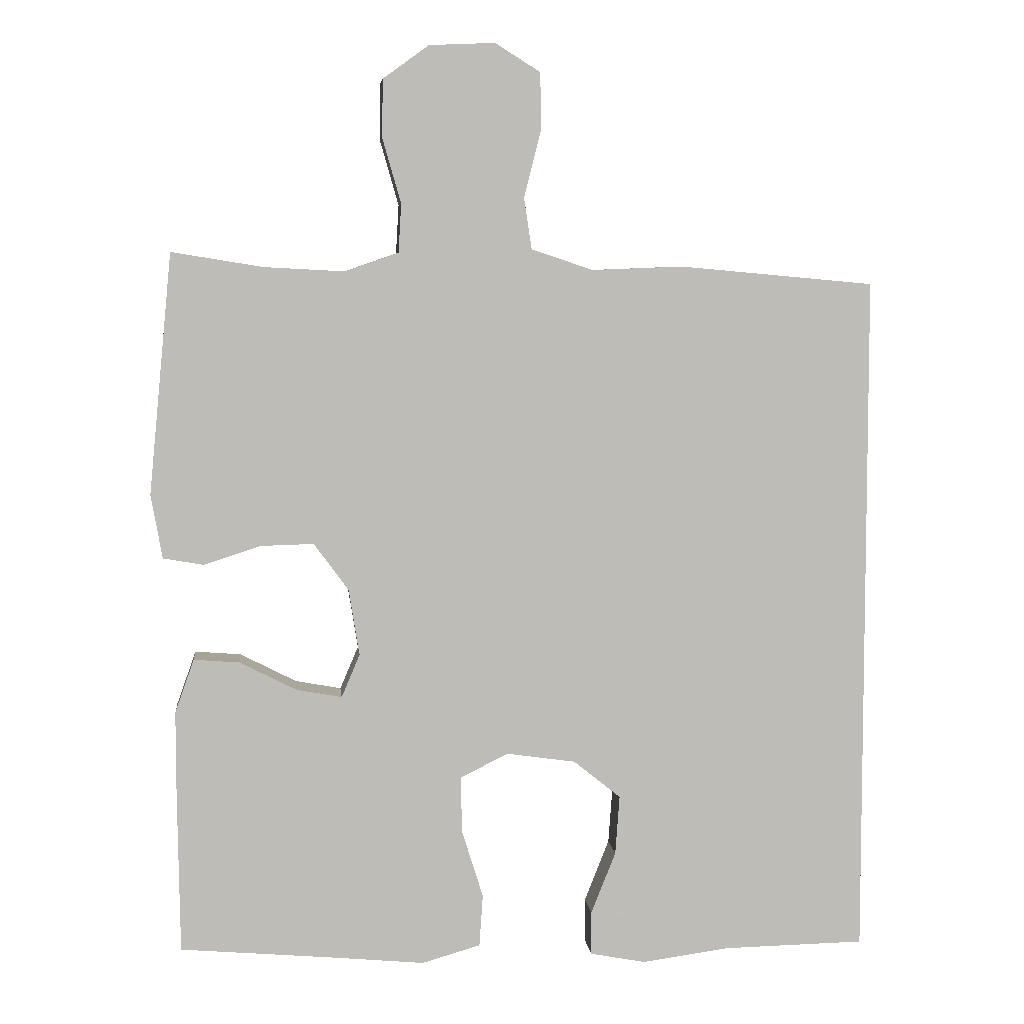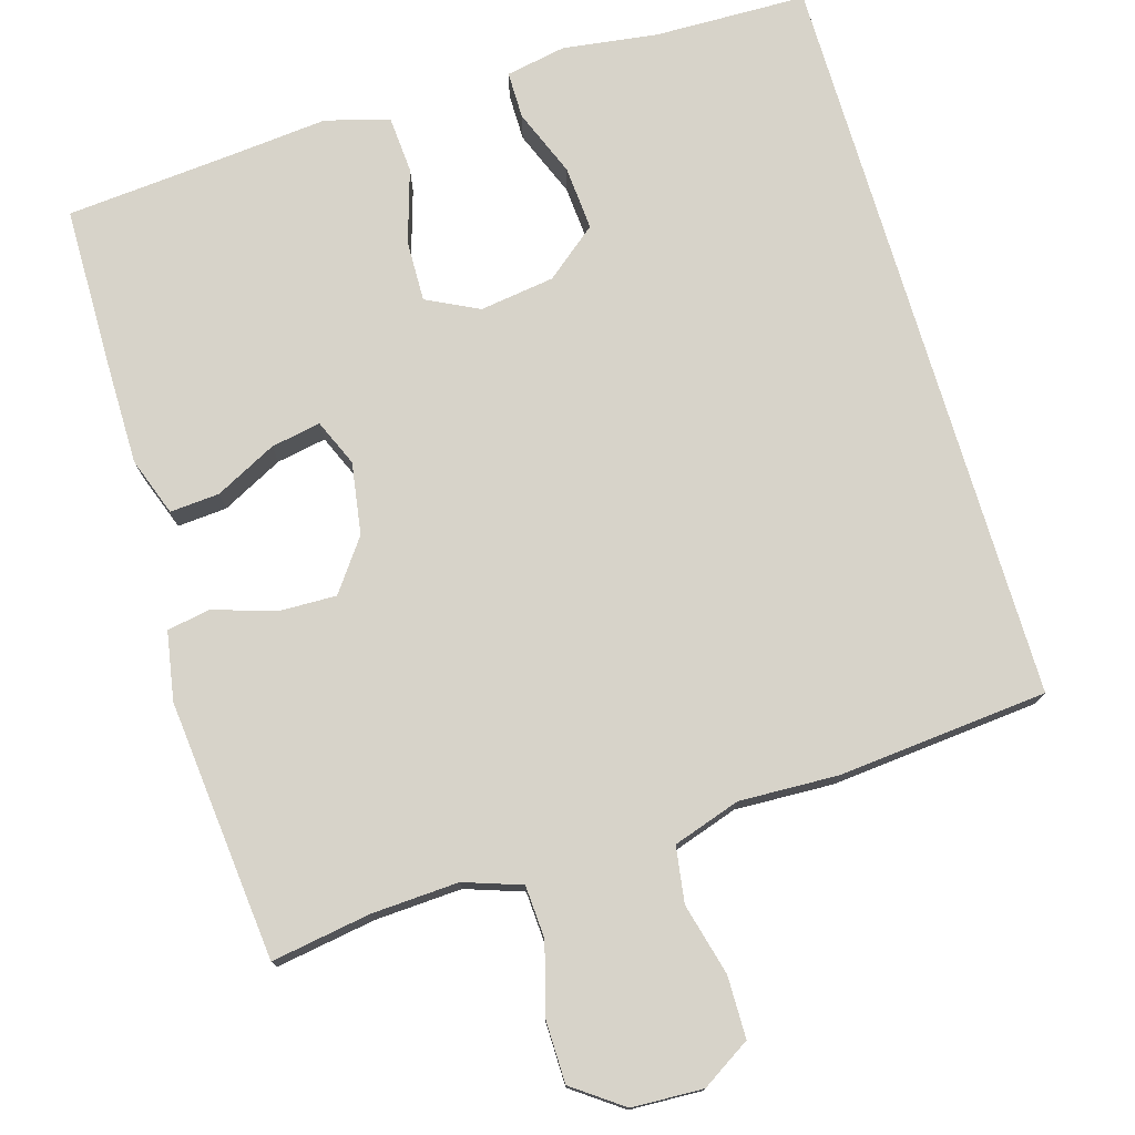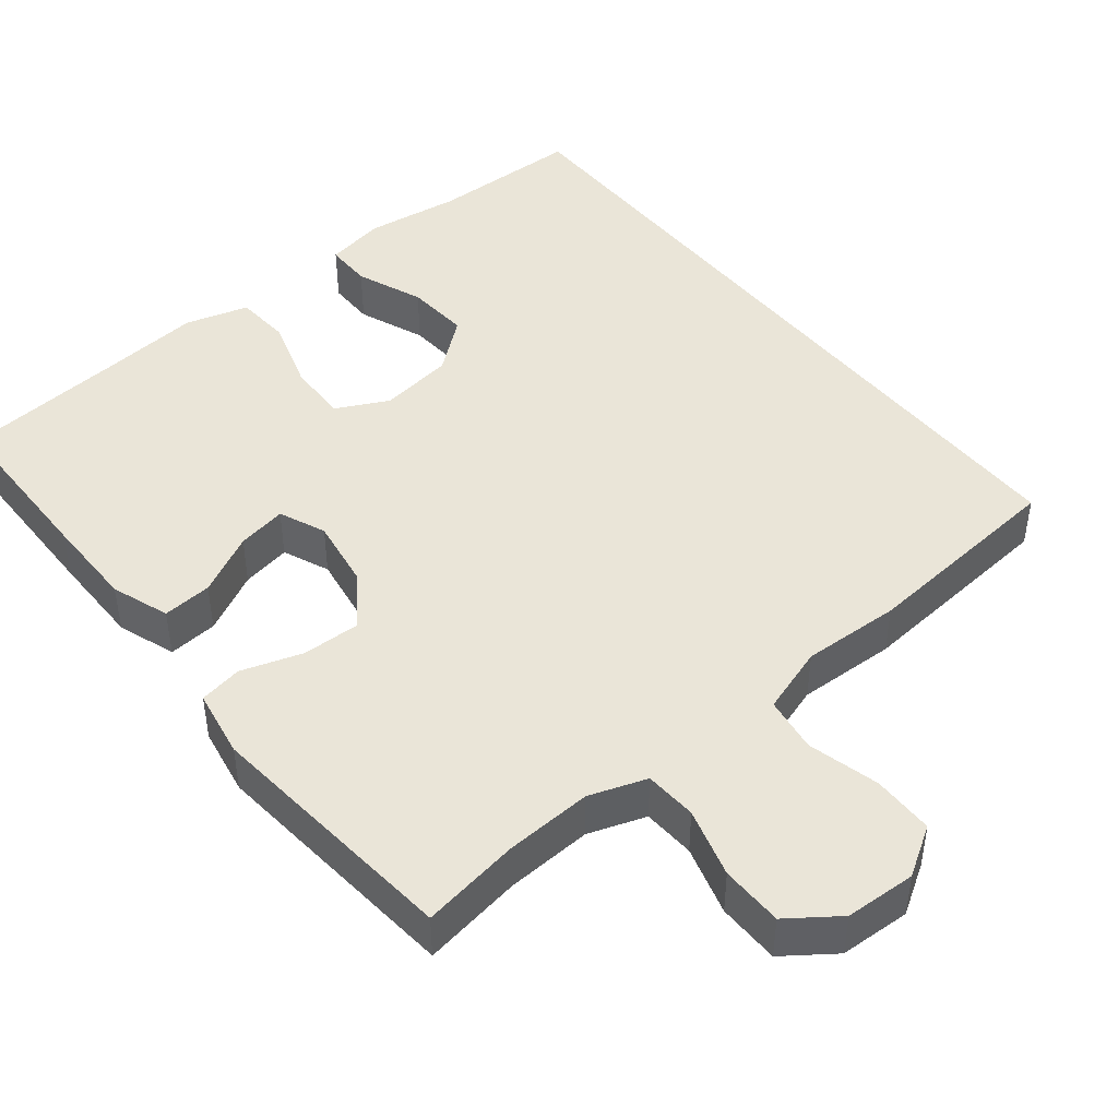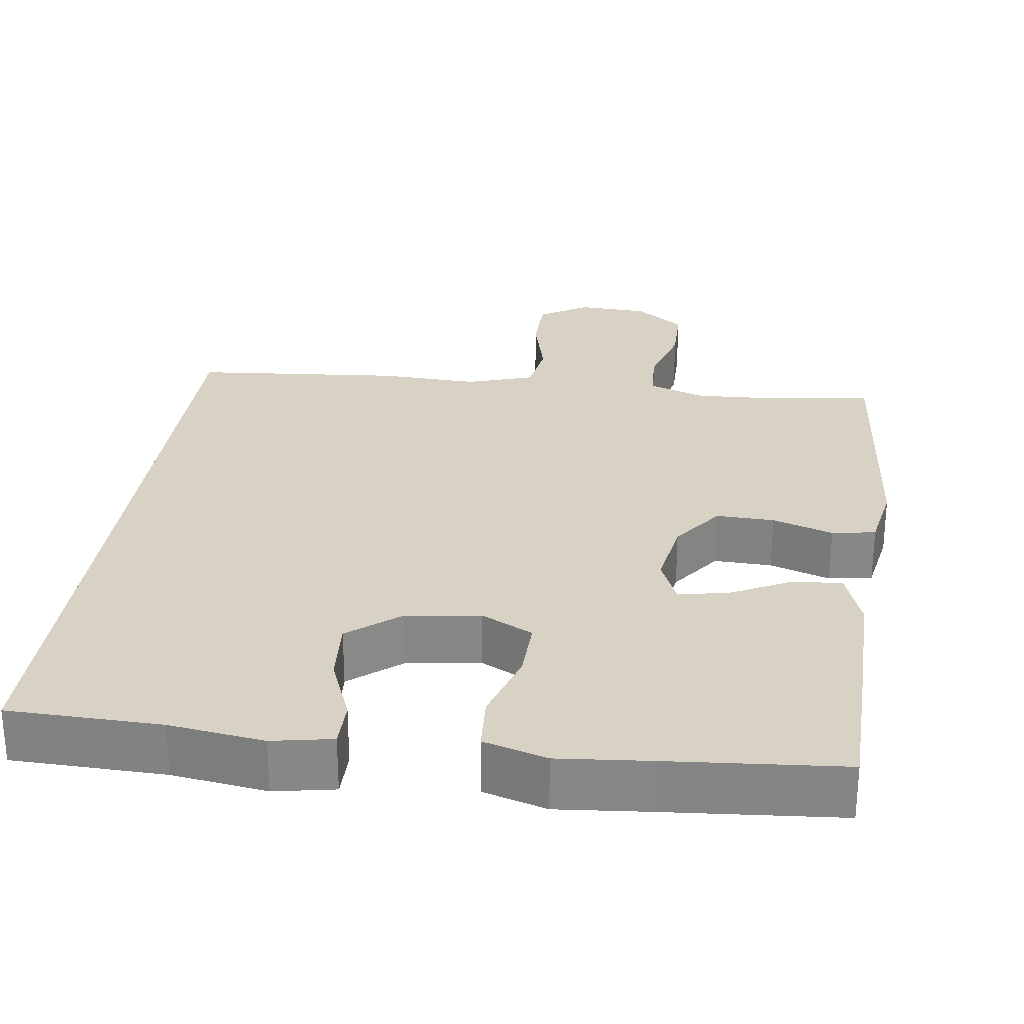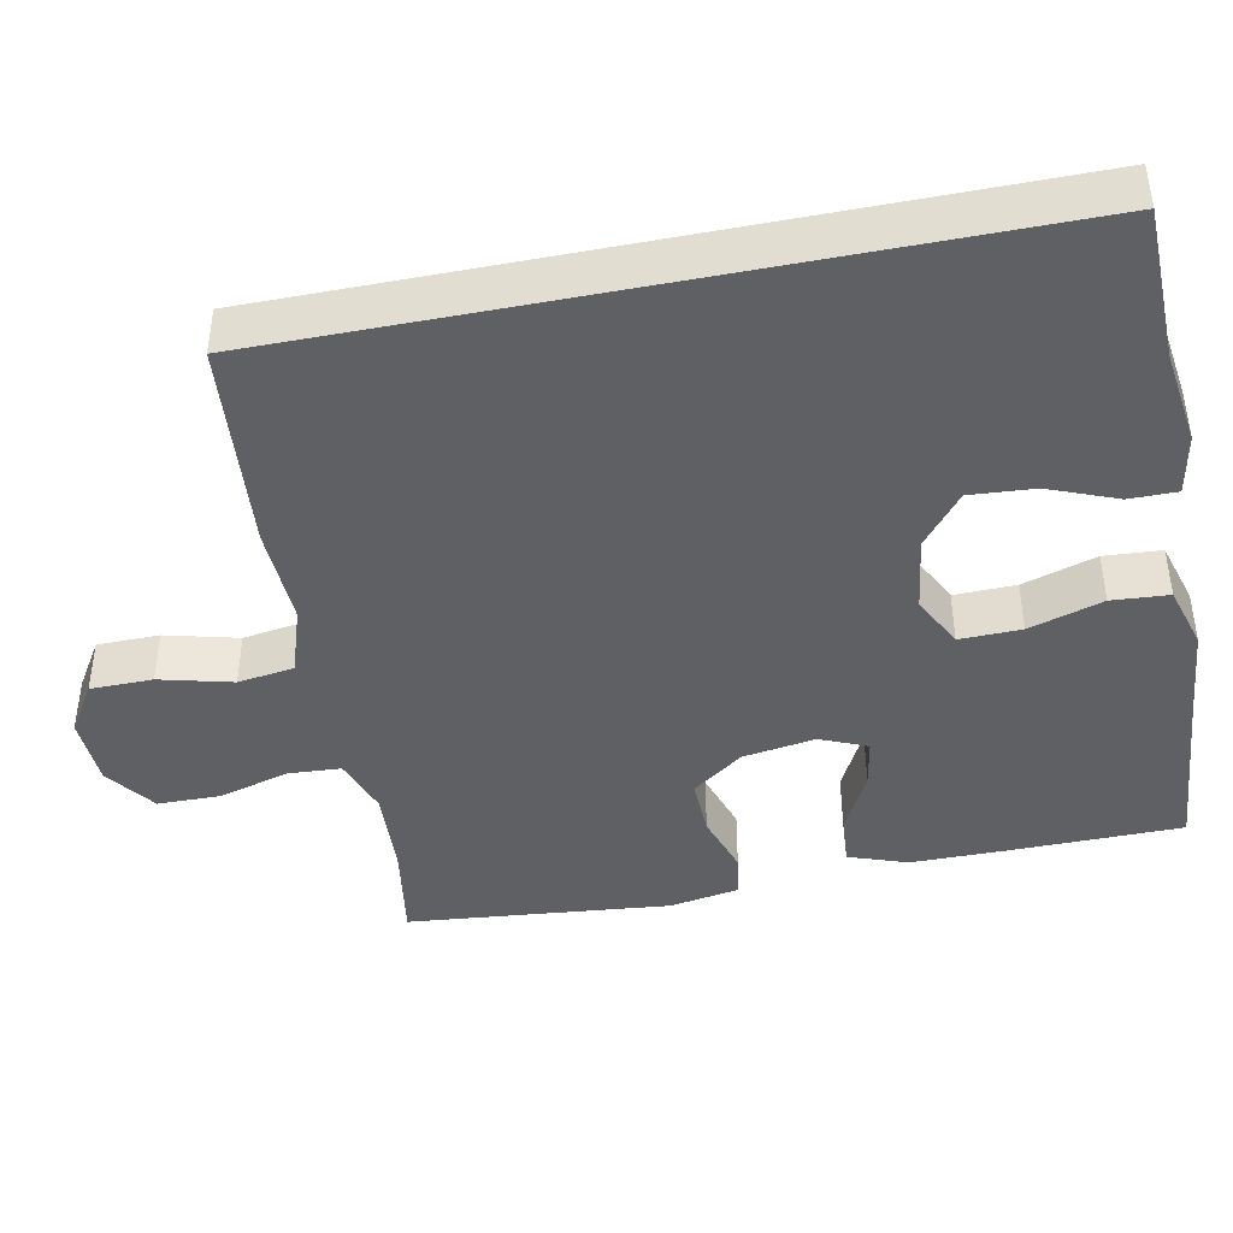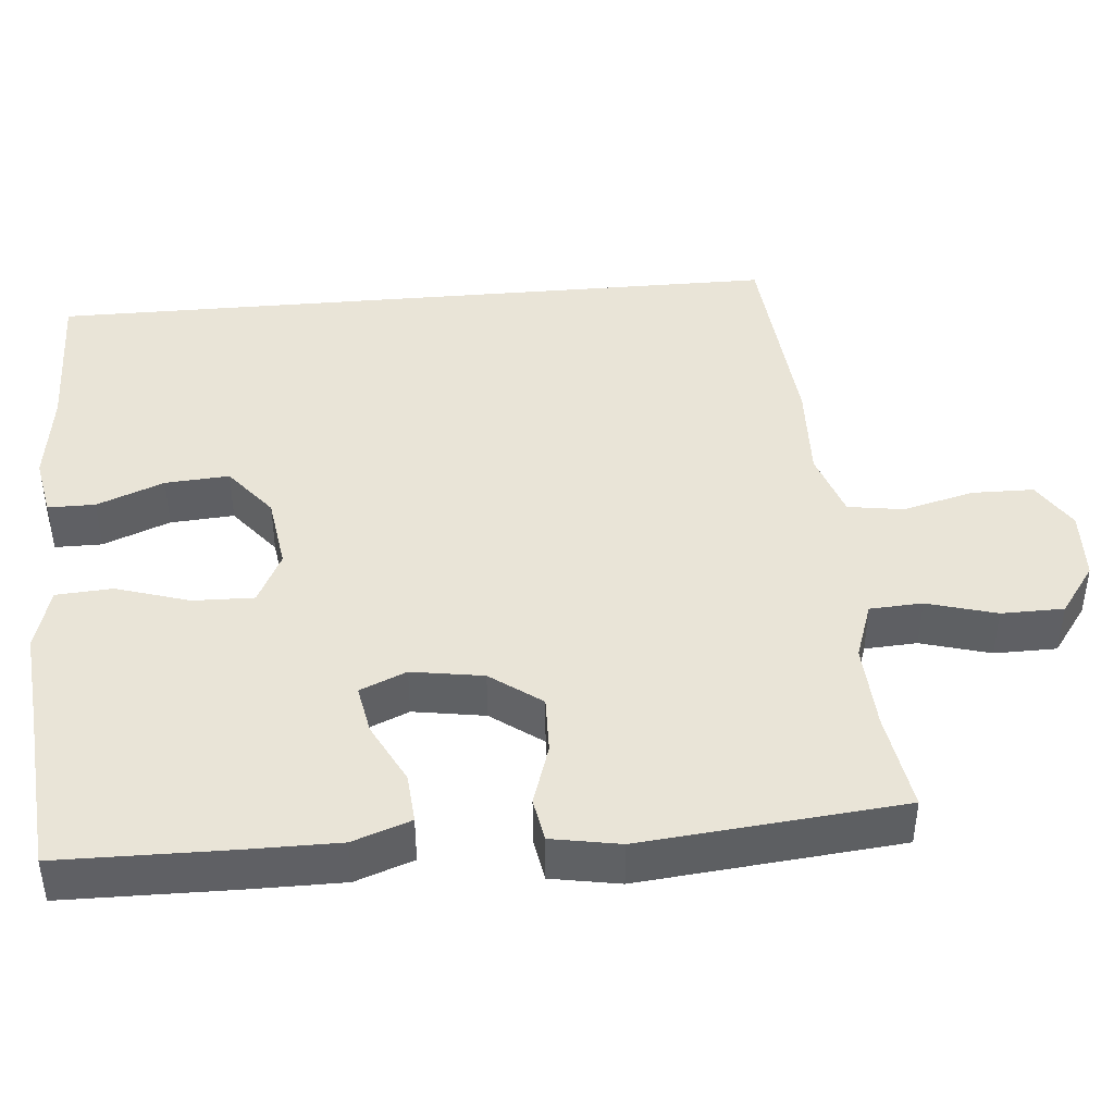
<metadata>
{"format":"obj","ext":"obj","renderer":"f3d","projection":"perspective","resolution":1024,"background":"white","views":[{"elev":6.0,"azim":-5.9,"up":"+Z"},{"elev":76.2,"azim":-16.6,"up":"+Y"},{"elev":45.2,"azim":-38.8,"up":"+Y"},{"elev":27.7,"azim":-172.1,"up":"+Y"},{"elev":-42.5,"azim":101.4,"up":"+Y"},{"elev":43.1,"azim":-95.0,"up":"+Y"}]}
</metadata>
<code>
v -0.5 0.07 -0.5
v -0.503 0.07 -0.276
v -0.503 0.07 -0.153
v -0.476 0.07 -0.077
v -0.411 0.07 -0.082
v -0.331 0.07 -0.123
v -0.266 0.07 -0.135
v -0.24 0.07 -0.074
v -0.255 0.07 0.02
v -0.304 0.07 0.087
v -0.38 0.07 0.085
v -0.46 0.07 0.059
v -0.517 0.07 0.069
v -0.533 0.07 0.159
v -0.5 0.07 0.5
v -0.37 0.07 0.479
v -0.256 0.07 0.473
v -0.181 0.07 0.499
v -0.177 0.07 0.568
v -0.203 0.07 0.659
v -0.202 0.07 0.741
v -0.137 0.07 0.788
v -0.044 0.07 0.792
v 0.02 0.07 0.752
v 0.021 0.07 0.671
v -0.003 0.07 0.577
v 0.008 0.07 0.504
v 0.096 0.07 0.475
v 0.225 0.07 0.48
v 0.5 0.07 0.455
v 0.5 0.07 -0.519
v 0.3 0.07 -0.523
v 0.176 0.07 -0.54
v 0.097 0.07 -0.525
v 0.097 0.07 -0.463
v 0.132 0.07 -0.375
v 0.138 0.07 -0.291
v 0.071 0.07 -0.237
v -0.027 0.07 -0.223
v -0.095 0.07 -0.257
v -0.093 0.07 -0.337
v -0.063 0.07 -0.433
v -0.068 0.07 -0.507
v -0.151 0.07 -0.531
v -0.278 0.07 -0.519
v -0.5 0 -0.5
v -0.503 0 -0.276
v -0.503 0 -0.153
v -0.476 0 -0.077
v -0.411 0 -0.082
v -0.331 0 -0.123
v -0.266 0 -0.135
v -0.24 0 -0.074
v -0.255 0 0.02
v -0.304 0 0.087
v -0.38 0 0.085
v -0.46 0 0.059
v -0.517 0 0.069
v -0.533 0 0.159
v -0.5 0 0.5
v -0.37 0 0.479
v -0.256 0 0.473
v -0.181 0 0.499
v -0.177 0 0.568
v -0.203 0 0.659
v -0.202 0 0.741
v -0.137 0 0.788
v -0.044 0 0.792
v 0.02 0 0.752
v 0.021 0 0.671
v -0.003 0 0.577
v 0.008 0 0.504
v 0.096 0 0.475
v 0.225 0 0.48
v 0.5 0 0.455
v 0.5 0 -0.519
v 0.3 0 -0.523
v 0.176 0 -0.54
v 0.097 0 -0.525
v 0.097 0 -0.463
v 0.132 0 -0.375
v 0.138 0 -0.291
v 0.071 0 -0.237
v -0.027 0 -0.223
v -0.095 0 -0.257
v -0.093 0 -0.337
v -0.063 0 -0.433
v -0.068 0 -0.507
v -0.151 0 -0.531
v -0.278 0 -0.519
f 43 44 45
f 42 43 45
f 41 42 45
f 4 5 6
f 3 4 6
f 2 3 6
f 1 2 6
f 45 1 6
f 41 45 6
f 40 41 6
f 39 40 6 7
f 38 39 7 8
f 34 35 36
f 33 34 36
f 32 33 36
f 32 36 37
f 31 32 37
f 30 31 37
f 29 30 37
f 28 29 37
f 27 28 37 38
f 24 25 26
f 23 24 26
f 22 23 26
f 21 22 26
f 20 21 26
f 19 20 26
f 26 27 38
f 19 26 38
f 18 19 38
f 14 15 16
f 13 14 16
f 12 13 16
f 11 12 16
f 10 11 16 17
f 17 18 38
f 10 17 38
f 9 10 38
f 8 9 38
f 90 89 88
f 90 88 87
f 90 87 86
f 51 50 49
f 51 49 48
f 51 48 47
f 51 47 46
f 51 46 90
f 51 90 86
f 51 86 85
f 52 51 85 84
f 53 52 84 83
f 81 80 79
f 81 79 78
f 81 78 77
f 82 81 77
f 82 77 76
f 82 76 75
f 82 75 74
f 82 74 73
f 83 82 73 72
f 71 70 69
f 71 69 68
f 71 68 67
f 71 67 66
f 71 66 65
f 71 65 64
f 83 72 71
f 83 71 64
f 83 64 63
f 61 60 59
f 61 59 58
f 61 58 57
f 61 57 56
f 62 61 56 55
f 83 63 62
f 83 62 55
f 83 55 54
f 83 54 53
f 1 46 47 2
f 2 47 48 3
f 3 48 49 4
f 4 49 50 5
f 5 50 51 6
f 6 51 52 7
f 7 52 53 8
f 8 53 54 9
f 9 54 55 10
f 10 55 56 11
f 11 56 57 12
f 12 57 58 13
f 13 58 59 14
f 14 59 60 15
f 15 60 61 16
f 16 61 62 17
f 17 62 63 18
f 18 63 64 19
f 19 64 65 20
f 20 65 66 21
f 21 66 67 22
f 22 67 68 23
f 23 68 69 24
f 24 69 70 25
f 25 70 71 26
f 26 71 72 27
f 27 72 73 28
f 28 73 74 29
f 29 74 75 30
f 30 75 76 31
f 31 76 77 32
f 32 77 78 33
f 33 78 79 34
f 34 79 80 35
f 35 80 81 36
f 36 81 82 37
f 37 82 83 38
f 38 83 84 39
f 39 84 85 40
f 40 85 86 41
f 41 86 87 42
f 42 87 88 43
f 43 88 89 44
f 44 89 90 45
f 45 90 46 1

</code>
